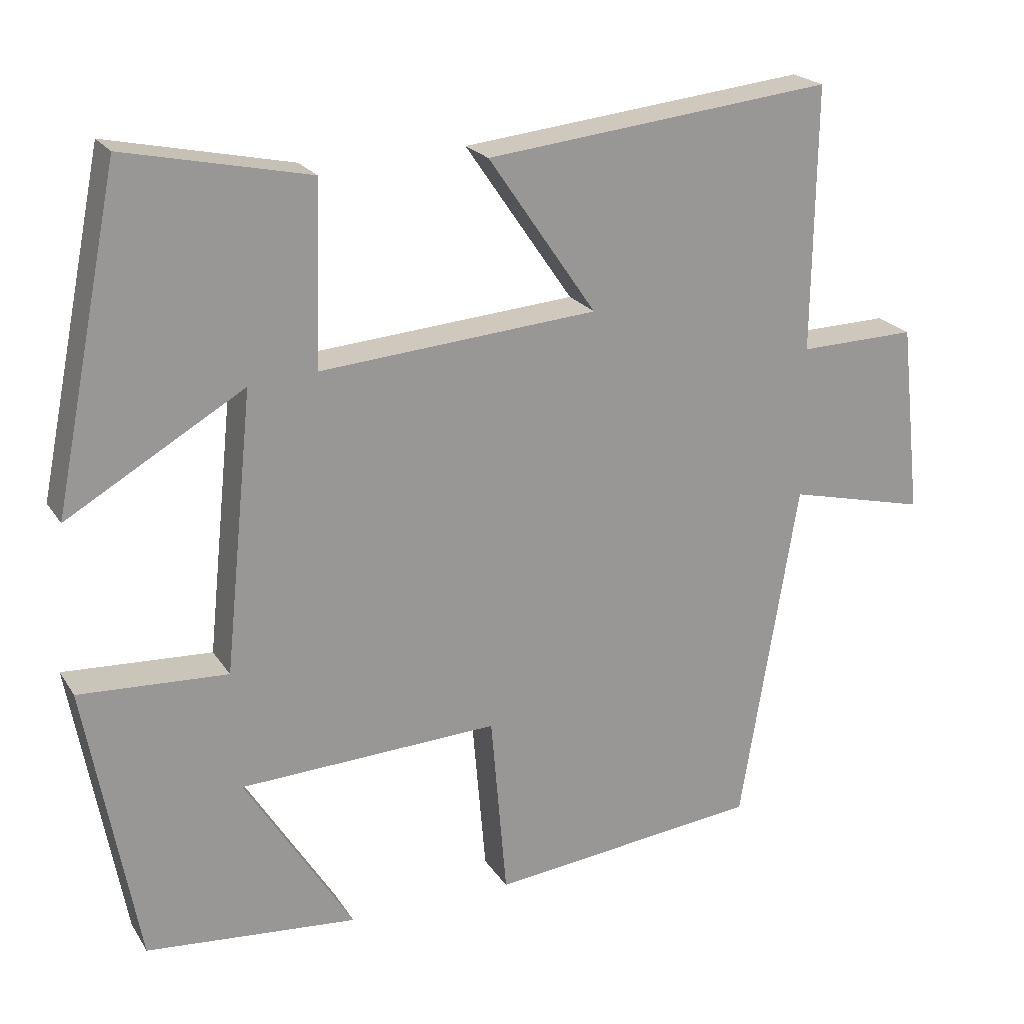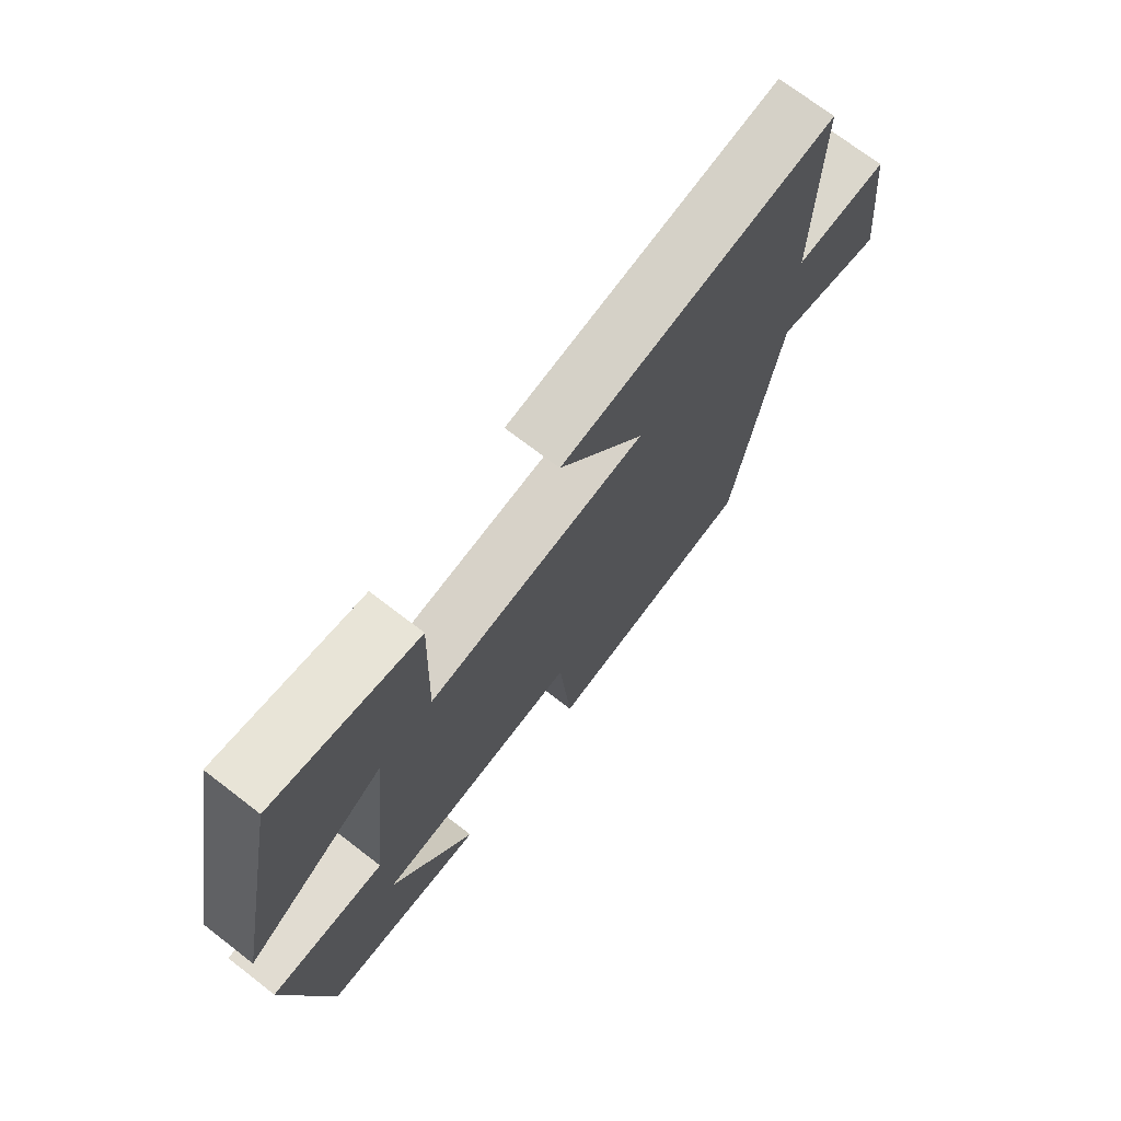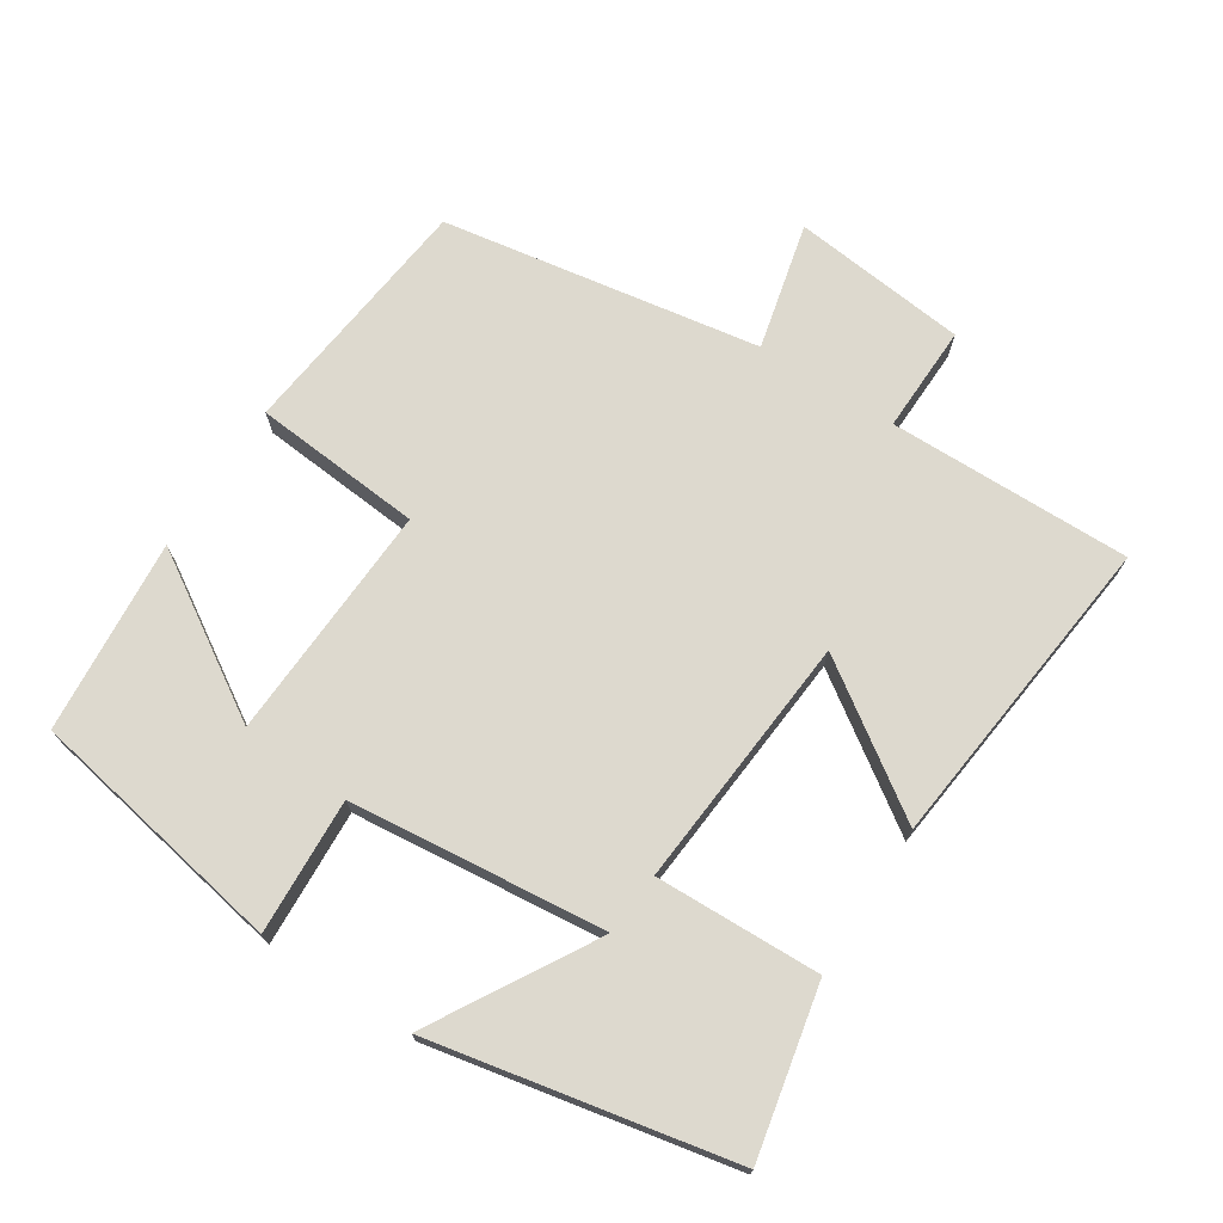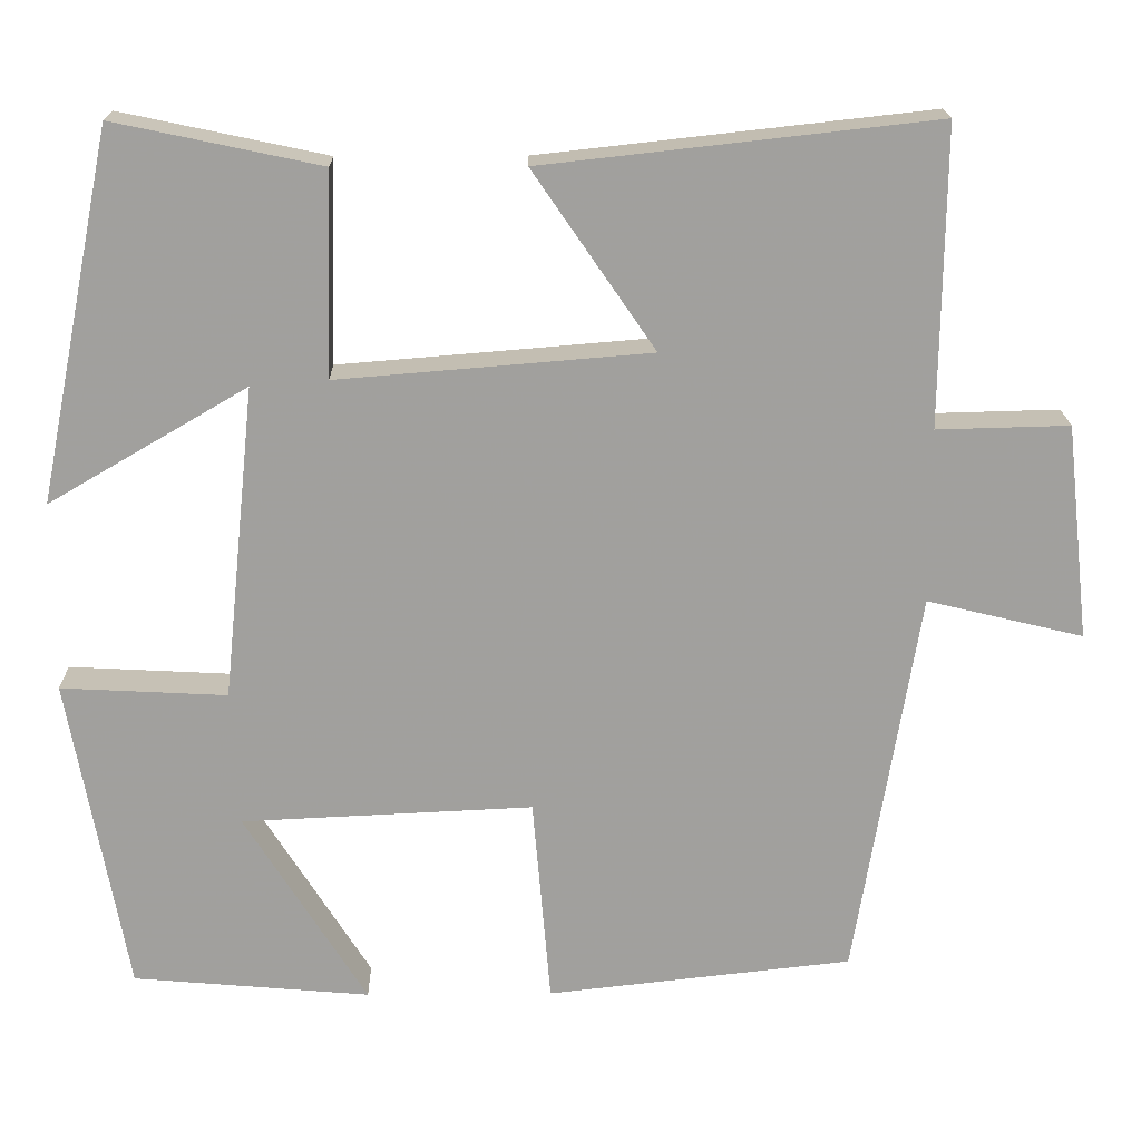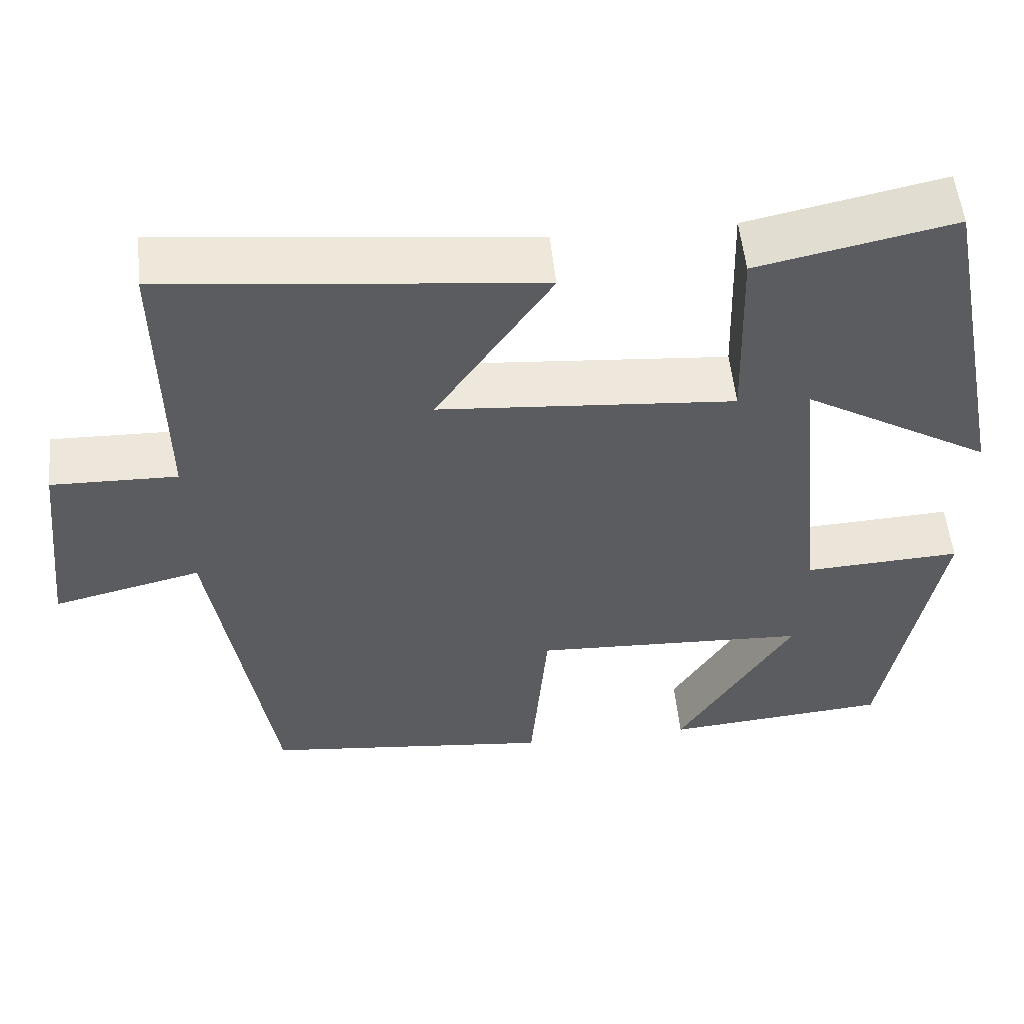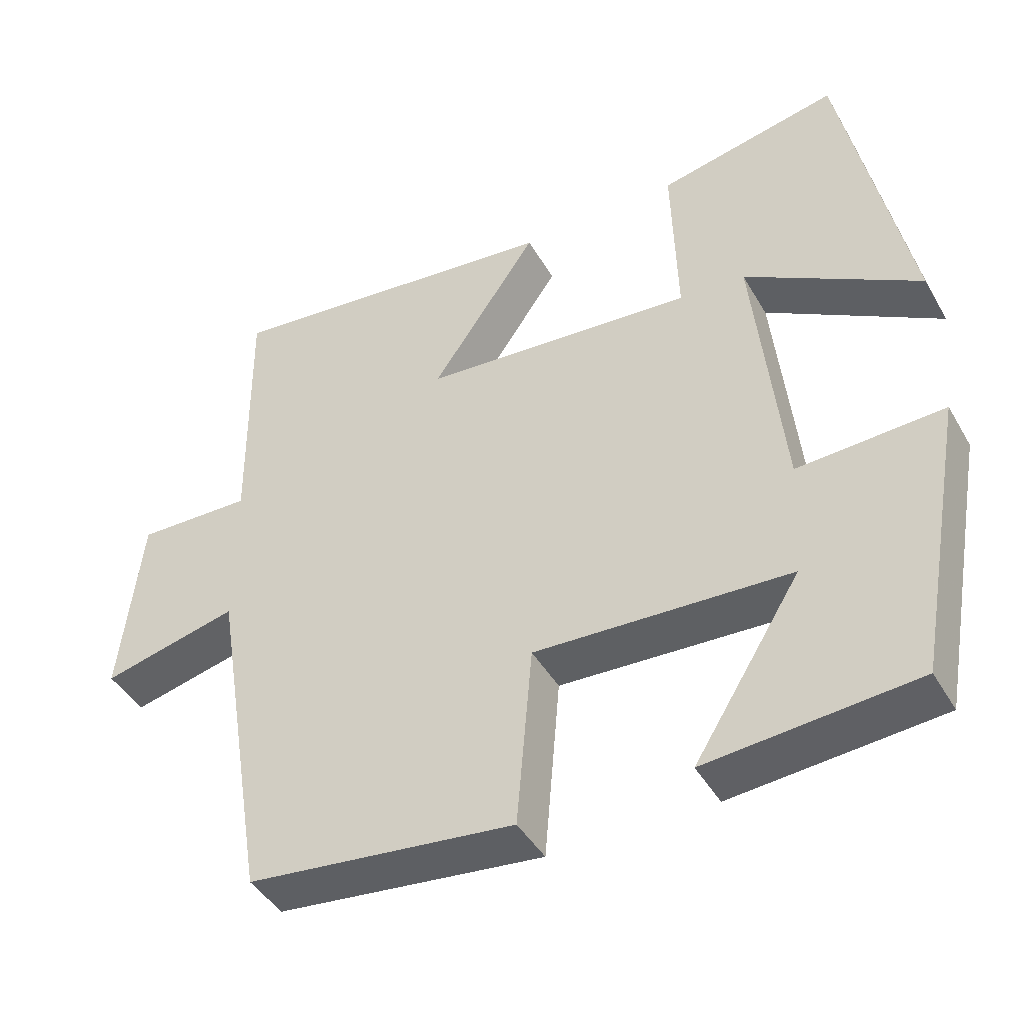
<metadata>
{"format":"obj","ext":"obj","renderer":"f3d","projection":"perspective","resolution":1024,"background":"white","views":[{"elev":21.5,"azim":-24.1,"up":"+Z"},{"elev":71.9,"azim":-52.4,"up":"+Z"},{"elev":71.8,"azim":-57.2,"up":"+Y"},{"elev":18.4,"azim":-0.9,"up":"+Z"},{"elev":53.8,"azim":174.2,"up":"+Z"},{"elev":-43.7,"azim":-151.8,"up":"+Z"}]}
</metadata>
<code>
v -0.432 0.07 -0.476
v -0.5 0.07 -0.103
v -0.305 0.07 -0.113
v -0.267 0.07 0.255
v -0.5 0.07 0.119
v -0.413 0.07 0.551
v -0.171 0.07 0.5
v -0.178 0.07 0.262
v 0.188 0.07 0.292
v 0.045 0.07 0.5
v 0.504 0.07 0.551
v 0.5 0.07 0.202
v 0.655 0.07 0.206
v 0.683 0.07 -0.046
v 0.5 0.07 -0.002
v 0.425 0.07 -0.46
v 0.067 0.07 -0.5
v 0.046 0.07 -0.256
v -0.296 0.07 -0.272
v -0.153 0.07 -0.5
v -0.432 0 -0.476
v -0.5 0 -0.103
v -0.305 0 -0.113
v -0.267 0 0.255
v -0.5 0 0.119
v -0.413 0 0.551
v -0.171 0 0.5
v -0.178 0 0.262
v 0.188 0 0.292
v 0.045 0 0.5
v 0.504 0 0.551
v 0.5 0 0.202
v 0.655 0 0.206
v 0.683 0 -0.046
v 0.5 0 -0.002
v 0.425 0 -0.46
v 0.067 0 -0.5
v 0.046 0 -0.256
v -0.296 0 -0.272
v -0.153 0 -0.5
f 19 20 1 2
f 18 19 2 3
f 15 16 17 18
f 15 18 3 4
f 12 13 14 15
f 12 15 4
f 9 10 11 12
f 8 9 12
f 8 12 4
f 7 8 4
f 4 5 6 7
f 22 21 40 39
f 23 22 39 38
f 38 37 36 35
f 24 23 38 35
f 35 34 33 32
f 24 35 32
f 32 31 30 29
f 32 29 28
f 24 32 28
f 24 28 27
f 27 26 25 24
f 1 21 22 2
f 2 22 23 3
f 3 23 24 4
f 4 24 25 5
f 5 25 26 6
f 6 26 27 7
f 7 27 28 8
f 8 28 29 9
f 9 29 30 10
f 10 30 31 11
f 11 31 32 12
f 12 32 33 13
f 13 33 34 14
f 14 34 35 15
f 15 35 36 16
f 16 36 37 17
f 17 37 38 18
f 18 38 39 19
f 19 39 40 20
f 20 40 21 1

</code>
